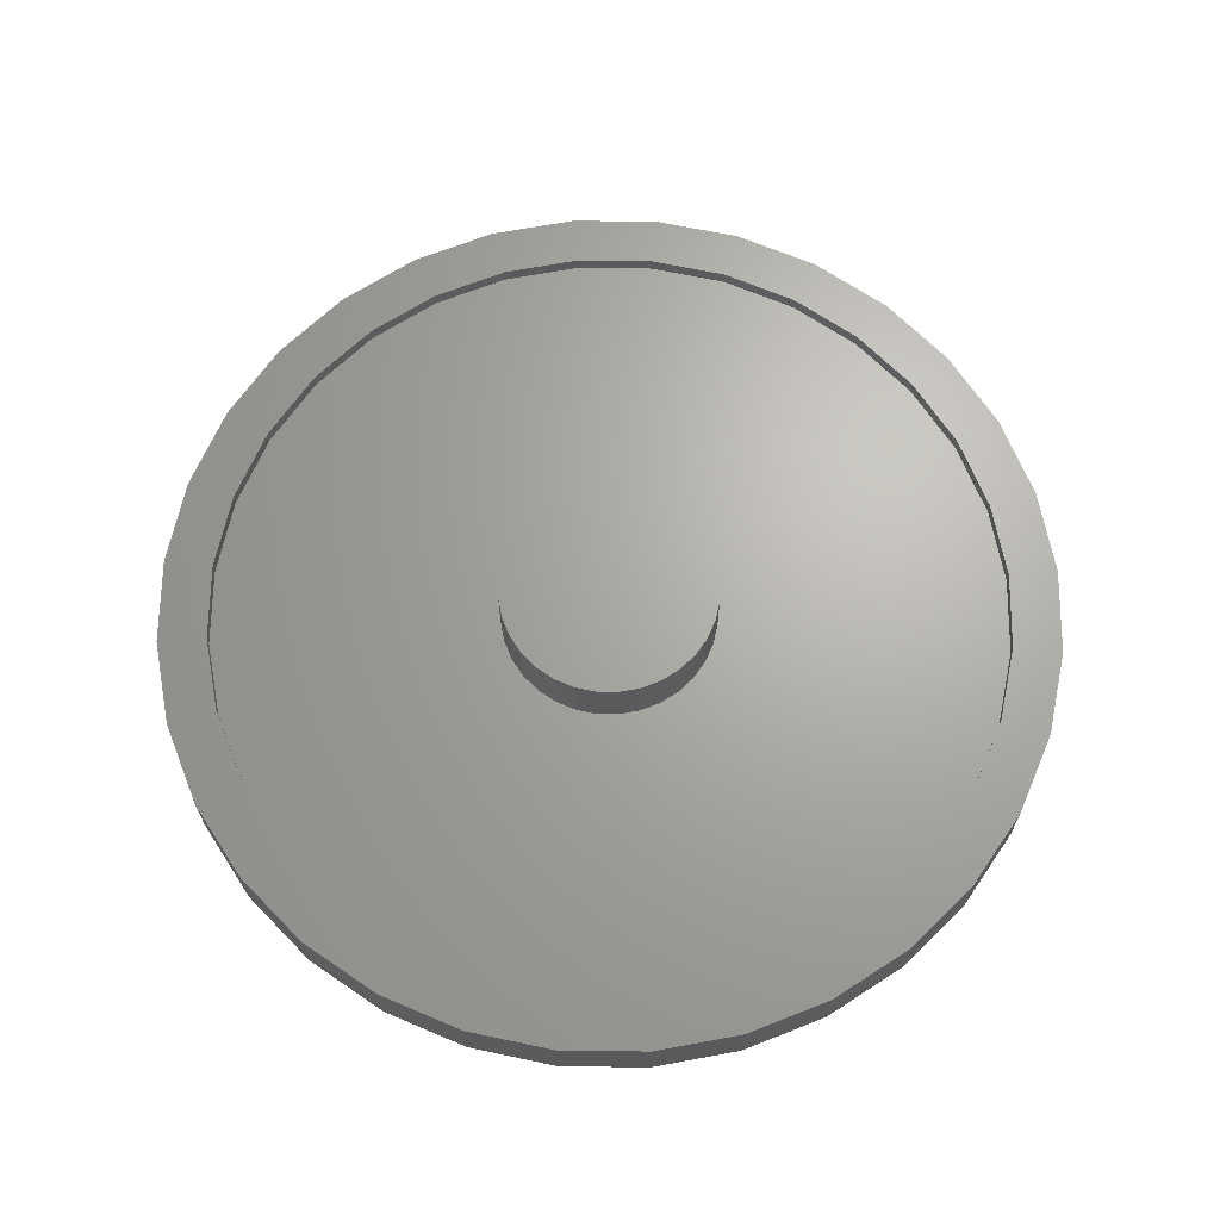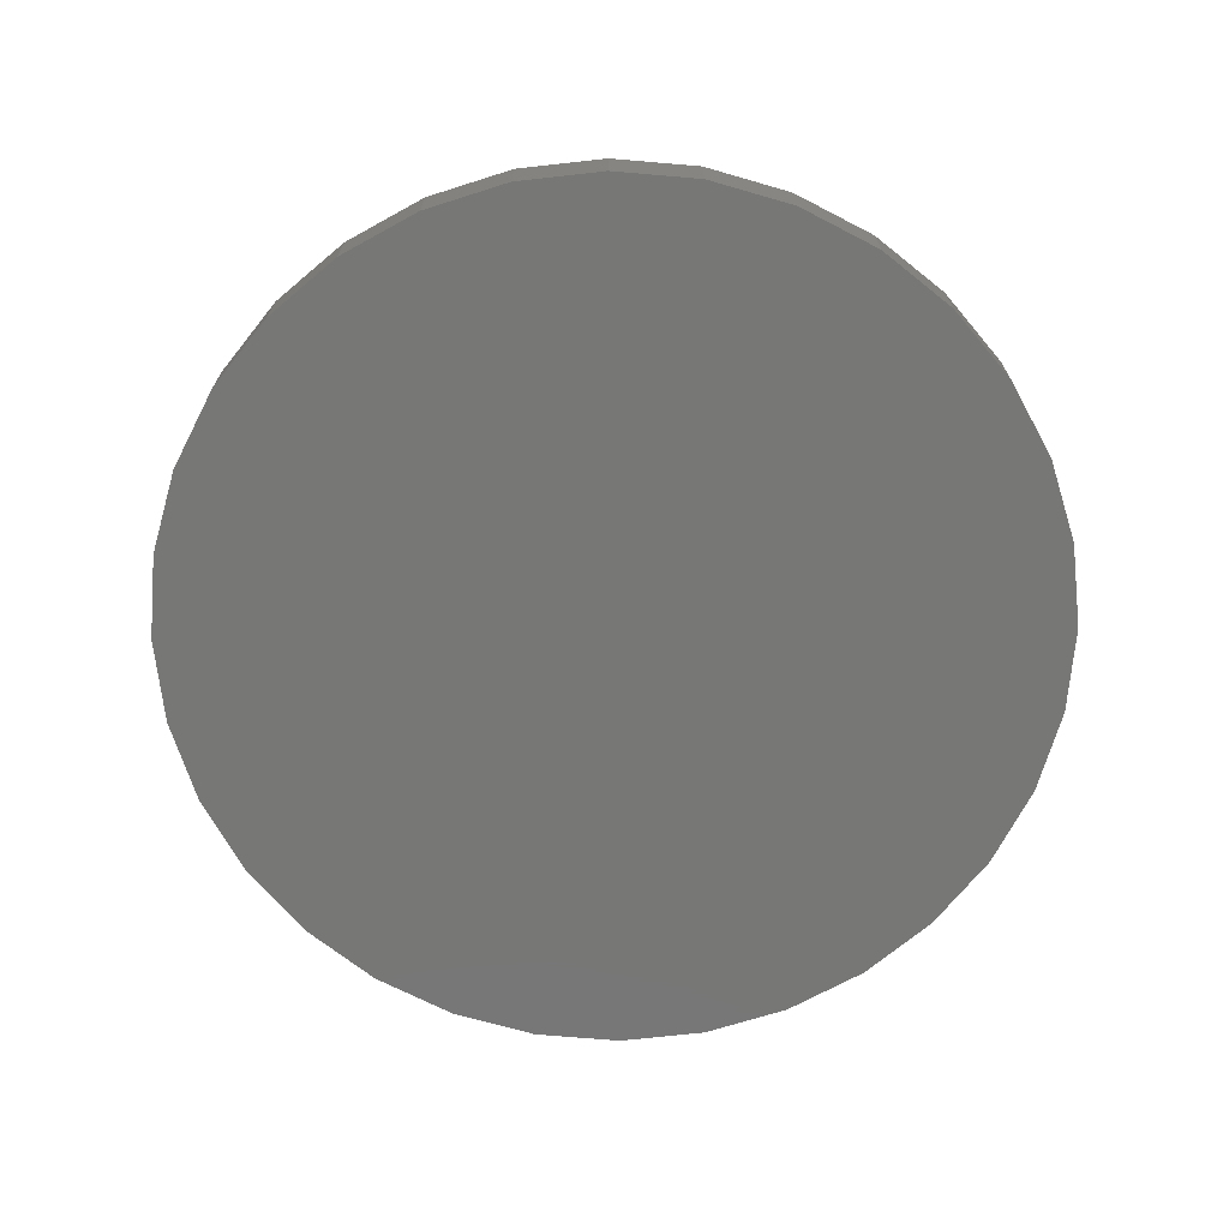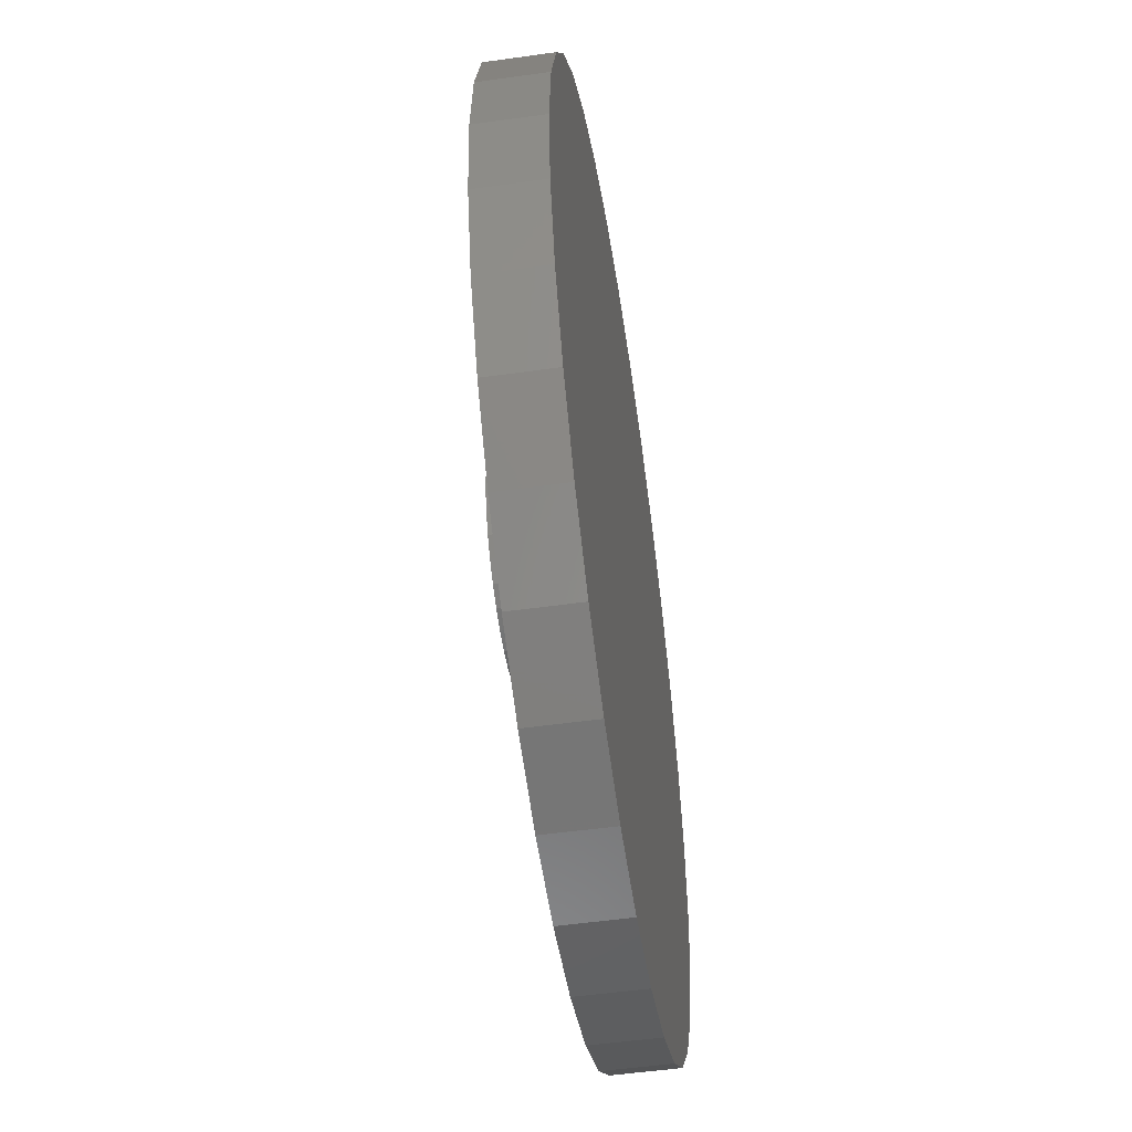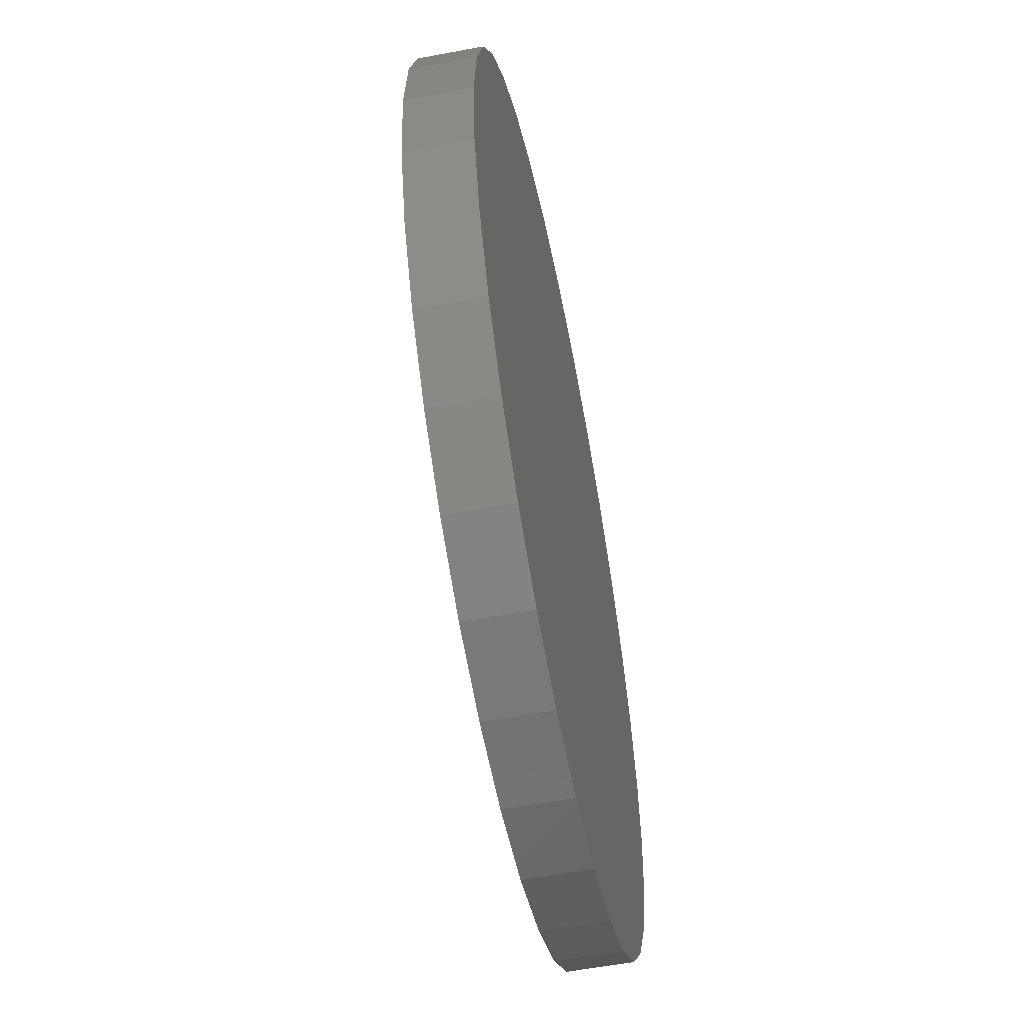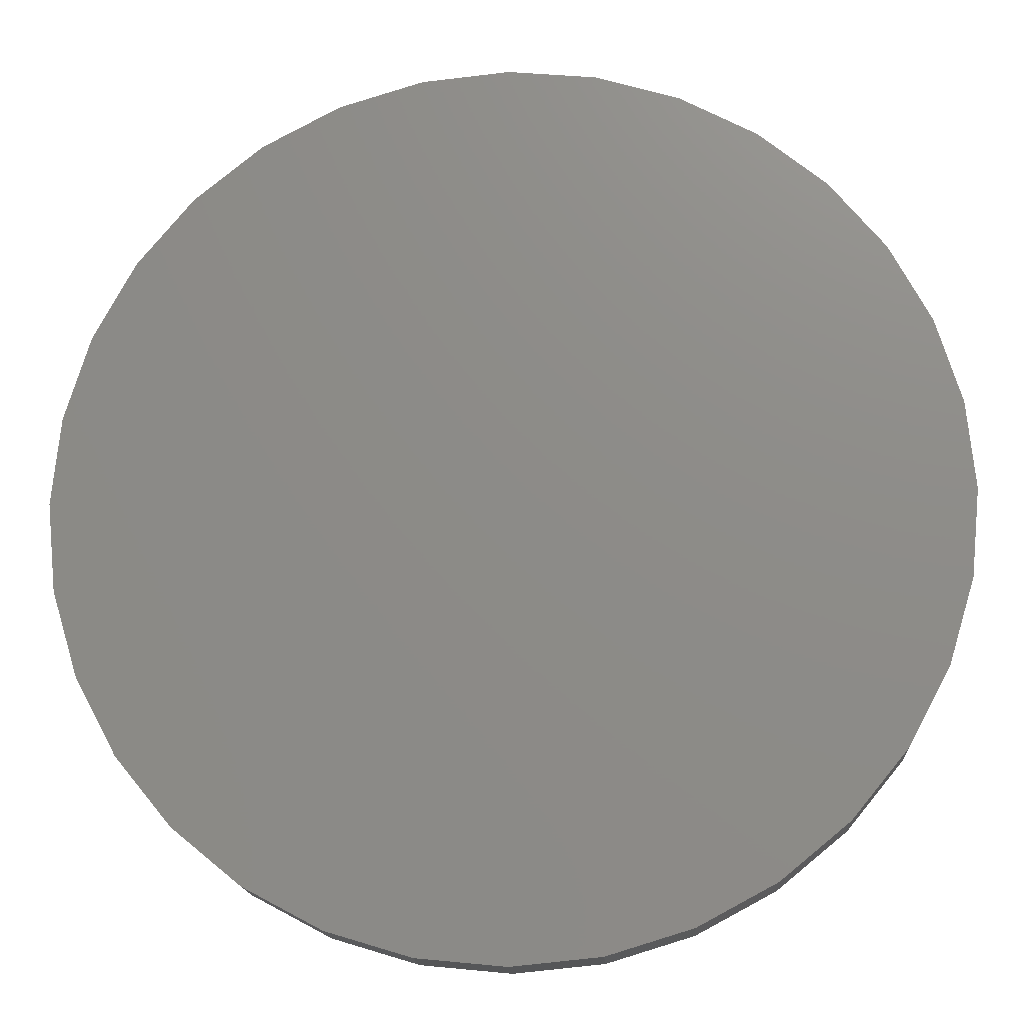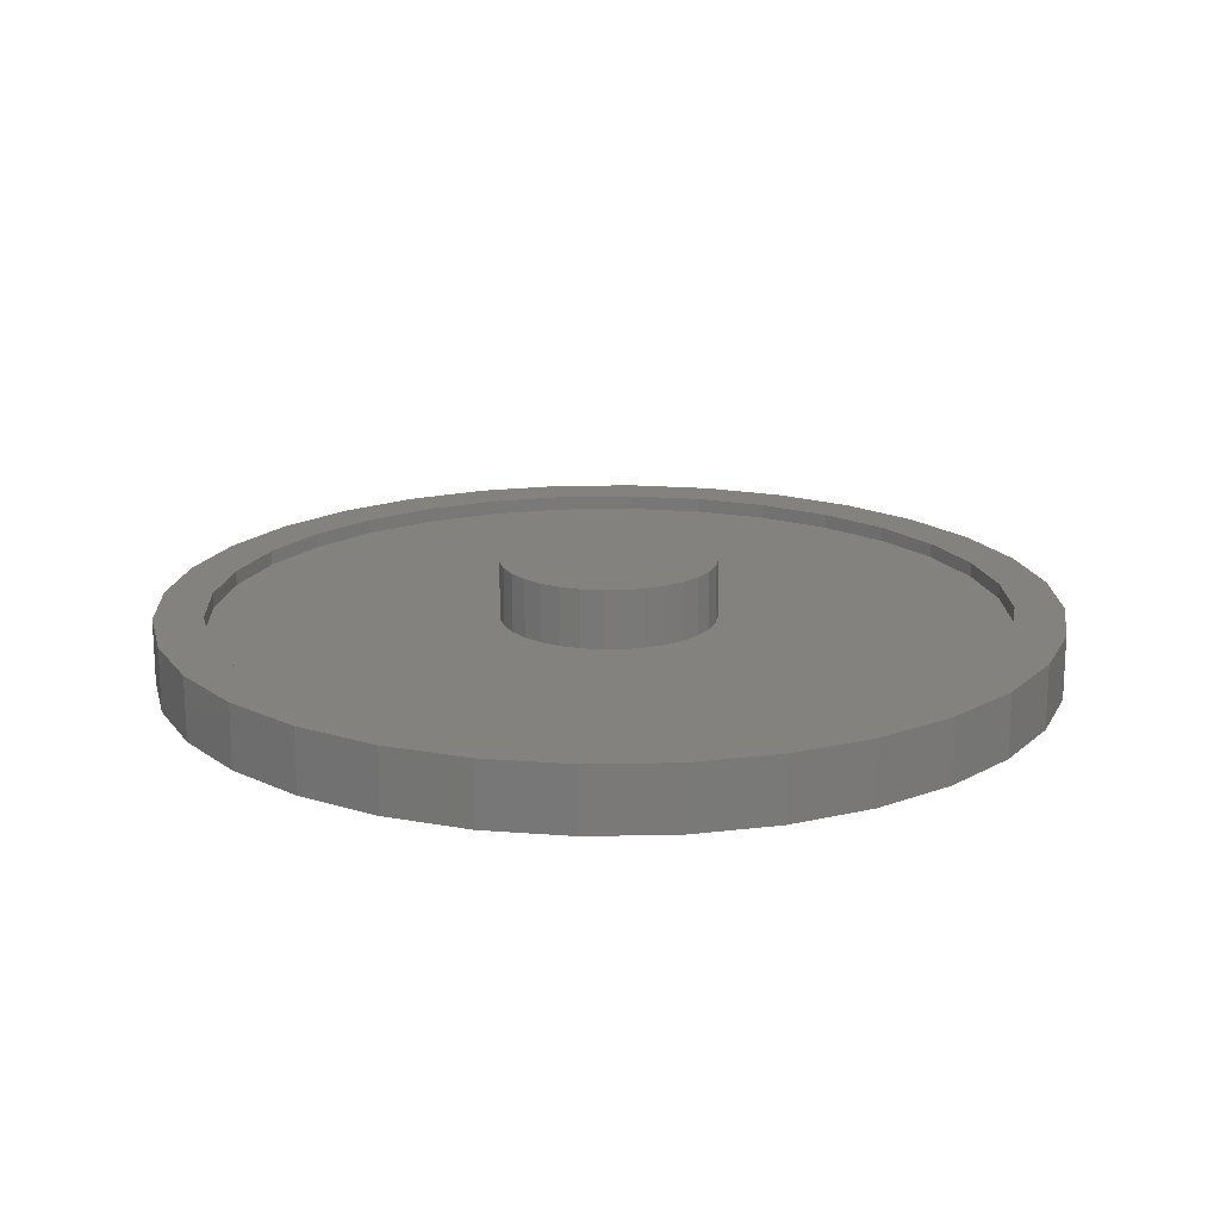
<metadata>
{"format":"stl","ext":"stl","renderer":"f3d","projection":"perspective","resolution":1024,"background":"white","views":[{"elev":66.6,"azim":-49.9,"up":"+Z"},{"elev":-69.6,"azim":-78.0,"up":"+Z"},{"elev":-52.4,"azim":98.6,"up":"+Y"},{"elev":-56.6,"azim":101.2,"up":"+Y"},{"elev":-16.0,"azim":-176.4,"up":"+Y"},{"elev":17.7,"azim":-7.9,"up":"+Z"}]}
</metadata>
<code>
# stl→obj: 192 verts, 380 faces
v -0.166 2.106e-17 0.03906
v -0.166 2.106e-17 0.1328
v -0.1626 0.03355 0.03906
v -0.1626 0.03355 0.1328
v -0.1529 0.06581 0.03906
v -0.1529 0.06581 0.1328
v -0.137 0.09553 0.03906
v -0.137 0.09553 0.1328
v -0.1156 0.1216 0.03906
v -0.1156 0.1216 0.1328
v -0.08953 0.143 0.03906
v -0.08953 0.143 0.1328
v -0.0598 0.1589 0.03906
v -0.0598 0.1589 0.1328
v -0.02754 0.1687 0.03906
v -0.02754 0.1687 0.1328
v 0.006003 0.172 0.03906
v 0.006003 0.172 0.1328
v 0.03955 0.1687 0.03906
v 0.03955 0.1687 0.1328
v 0.07181 0.1589 0.03906
v 0.07181 0.1589 0.1328
v 0.1015 0.143 0.03906
v 0.1015 0.143 0.1328
v 0.1276 0.1216 0.03906
v 0.1276 0.1216 0.1328
v 0.149 0.09553 0.03906
v 0.149 0.09553 0.1328
v 0.1649 0.06581 0.03906
v 0.1649 0.06581 0.1328
v 0.1747 0.03355 0.03906
v 0.1747 0.03355 0.1328
v 0.178 0 0.03906
v 0.178 0 0.1328
v 0.1747 -0.03355 0.03906
v 0.1747 -0.03355 0.1328
v 0.1649 -0.06581 0.03906
v 0.1649 -0.06581 0.1328
v 0.149 -0.09553 0.03906
v 0.149 -0.09553 0.1328
v 0.1276 -0.1216 0.03906
v 0.1276 -0.1216 0.1328
v 0.1015 -0.143 0.03906
v 0.1015 -0.143 0.1328
v 0.07181 -0.1589 0.03906
v 0.07181 -0.1589 0.1328
v 0.03955 -0.1687 0.03906
v 0.03955 -0.1687 0.1328
v 0.006003 -0.172 0.03906
v 0.006003 -0.172 0.1328
v -0.02754 -0.1687 0.03906
v -0.02754 -0.1687 0.1328
v -0.0598 -0.1589 0.03906
v -0.0598 -0.1589 0.1328
v -0.08953 -0.143 0.03906
v -0.08953 -0.143 0.1328
v -0.1156 -0.1216 0.03906
v -0.1156 -0.1216 0.1328
v -0.137 -0.09553 0.03906
v -0.137 -0.09553 0.1328
v -0.1529 -0.06581 0.03906
v -0.1529 -0.06581 0.1328
v -0.1626 -0.03355 0.03906
v -0.1626 -0.03355 0.1328
v 0.1313 -0.6202 0.03906
v 0.1313 0.6202 0.03906
v -0.6245 7.744e-17 0.03906
v -0.6124 -0.1234 0.03906
v -0.5764 -0.242 0.03906
v -0.5179 -0.3513 0.03906
v -0.4393 -0.4472 0.03906
v -0.3434 -0.5258 0.03906
v -0.2341 -0.5843 0.03906
v -0.2341 0.5843 0.03906
v -0.3434 0.5258 0.03906
v -0.4393 0.4472 0.03906
v -0.5179 0.3513 0.03906
v -0.5764 0.242 0.03906
v -0.6124 0.1234 0.03906
v 0.2499 -0.5843 0.03906
v 0.3592 -0.5258 0.03906
v 0.4551 -0.4472 0.03906
v 0.5337 -0.3513 0.03906
v 0.5922 -0.242 0.03906
v 0.6281 -0.1234 0.03906
v 0.6403 0 0.03906
v 0.6281 0.1234 0.03906
v 0.5922 0.242 0.03906
v 0.5337 0.3513 0.03906
v 0.4551 0.4472 0.03906
v 0.3592 0.5258 0.03906
v 0.2499 0.5843 0.03906
v 0.007895 -0.6324 0.03906
v -0.1155 -0.6202 0.03906
v 0.007895 0.6324 0.03906
v -0.1155 0.6202 0.03906
v -0.4393 0.4472 0.0625
v -0.5829 0.3947 0.0625
v -0.5179 0.3513 0.0625
v 0.2798 0.6564 0.0625
v 0.007895 0.6324 0.0625
v 0.1313 0.6202 0.0625
v 0.1465 0.6969 0.0625
v 0.007895 0.7105 0.0625
v -0.264 0.6564 0.0625
v -0.1307 0.6969 0.0625
v -0.4945 0.5024 0.0625
v -0.3434 0.5258 0.0625
v -0.3869 0.5908 0.0625
v -0.2341 0.5843 0.0625
v -0.1155 0.6202 0.0625
v -0.5764 0.242 0.0625
v -0.6485 0.2719 0.0625
v -0.6124 0.1234 0.0625
v -0.689 0.1386 0.0625
v -0.6245 7.744e-17 0.0625
v -0.7026 8.701e-17 0.0625
v -0.6124 -0.1234 0.0625
v -0.689 -0.1386 0.0625
v -0.5764 -0.242 0.0625
v -0.6485 -0.2719 0.0625
v -0.5179 -0.3513 0.0625
v -0.5829 -0.3947 0.0625
v -0.4393 -0.4472 0.0625
v -0.4945 -0.5024 0.0625
v -0.3434 -0.5258 0.0625
v -0.2341 -0.5843 0.0625
v -0.3869 -0.5908 0.0625
v -0.1155 -0.6202 0.0625
v -0.264 -0.6564 0.0625
v 0.007895 -0.6324 0.0625
v 0.1465 -0.6969 0.0625
v 0.2798 -0.6564 0.0625
v 0.007895 -0.7105 0.0625
v -0.1307 -0.6969 0.0625
v 0.4026 0.5908 0.0625
v 0.2499 0.5843 0.0625
v 0.5103 0.5024 0.0625
v 0.3592 0.5258 0.0625
v 0.5987 0.3947 0.0625
v 0.4551 0.4472 0.0625
v 0.5337 0.3513 0.0625
v 0.6643 0.2719 0.0625
v 0.5922 0.242 0.0625
v 0.7048 0.1386 0.0625
v 0.6281 0.1234 0.0625
v 0.7184 0 0.0625
v 0.6403 0 0.0625
v 0.7048 -0.1386 0.0625
v 0.6281 -0.1234 0.0625
v 0.6643 -0.2719 0.0625
v 0.5922 -0.242 0.0625
v 0.5987 -0.3947 0.0625
v 0.5337 -0.3513 0.0625
v 0.5103 -0.5024 0.0625
v 0.4551 -0.4472 0.0625
v 0.3592 -0.5258 0.0625
v 0.4026 -0.5908 0.0625
v 0.2499 -0.5843 0.0625
v 0.1313 -0.6202 0.0625
v 0.007895 0.7105 -0.03906
v 0.1465 0.6969 -0.03906
v -0.1307 0.6969 -0.03906
v 0.007895 -0.7105 -0.03906
v -0.1307 -0.6969 -0.03906
v 0.1465 -0.6969 -0.03906
v -0.264 -0.6564 -0.03906
v 0.2798 -0.6564 -0.03906
v -0.3869 -0.5908 -0.03906
v 0.4026 -0.5908 -0.03906
v -0.4945 -0.5024 -0.03906
v 0.5103 -0.5024 -0.03906
v -0.5829 -0.3947 -0.03906
v 0.5987 -0.3947 -0.03906
v -0.6485 -0.2719 -0.03906
v 0.6643 -0.2719 -0.03906
v -0.689 -0.1386 -0.03906
v 0.7048 -0.1386 -0.03906
v -0.7026 8.701e-17 -0.03906
v 0.7184 0 -0.03906
v -0.689 0.1386 -0.03906
v 0.7048 0.1386 -0.03906
v -0.6485 0.2719 -0.03906
v 0.6643 0.2719 -0.03906
v -0.5829 0.3947 -0.03906
v 0.5987 0.3947 -0.03906
v -0.4945 0.5024 -0.03906
v 0.5103 0.5024 -0.03906
v -0.3869 0.5908 -0.03906
v 0.4026 0.5908 -0.03906
v -0.264 0.6564 -0.03906
v 0.2798 0.6564 -0.03906
f 1 2 3
f 3 2 4
f 3 4 5
f 5 4 6
f 5 6 7
f 7 6 8
f 7 8 9
f 9 8 10
f 9 10 11
f 11 10 12
f 11 12 13
f 13 12 14
f 13 14 15
f 15 14 16
f 15 16 17
f 17 16 18
f 17 18 19
f 19 18 20
f 19 20 21
f 21 20 22
f 21 22 23
f 23 22 24
f 23 24 25
f 25 24 26
f 25 26 27
f 27 26 28
f 27 28 29
f 29 28 30
f 29 30 31
f 31 30 32
f 31 32 33
f 33 32 34
f 33 34 35
f 35 34 36
f 35 36 37
f 37 36 38
f 37 38 39
f 39 38 40
f 39 40 41
f 41 40 42
f 41 42 43
f 43 42 44
f 43 44 45
f 45 44 46
f 45 46 47
f 47 46 48
f 47 48 49
f 49 48 50
f 49 50 51
f 51 50 52
f 51 52 53
f 53 52 54
f 53 54 55
f 55 54 56
f 55 56 57
f 57 56 58
f 57 58 59
f 59 58 60
f 59 60 61
f 61 60 62
f 61 62 63
f 63 62 64
f 63 64 1
f 1 64 2
f 39 41 65
f 27 29 66
f 27 66 25
f 67 68 69
f 67 69 70
f 67 70 71
f 67 71 72
f 67 72 73
f 67 73 1
f 67 1 74
f 67 74 75
f 67 75 76
f 67 76 77
f 67 77 78
f 67 78 79
f 33 35 80
f 33 80 81
f 33 81 82
f 33 82 83
f 33 83 84
f 33 84 85
f 33 85 86
f 33 86 87
f 33 87 88
f 33 88 89
f 33 89 90
f 33 90 91
f 33 91 92
f 93 65 41
f 93 41 43
f 93 43 45
f 93 45 47
f 93 47 49
f 93 49 94
f 94 49 51
f 94 51 53
f 94 53 55
f 94 55 57
f 94 57 59
f 94 59 73
f 73 59 61
f 73 61 63
f 73 63 1
f 92 66 29
f 92 29 31
f 92 31 33
f 95 17 19
f 95 19 21
f 95 21 23
f 95 23 25
f 95 25 66
f 96 9 11
f 96 11 13
f 96 13 15
f 96 15 17
f 96 17 95
f 74 1 3
f 74 3 5
f 74 5 7
f 74 7 9
f 74 9 96
f 39 65 37
f 37 65 80
f 37 80 35
f 16 20 18
f 20 16 14
f 20 14 22
f 46 52 48
f 48 52 50
f 22 14 24
f 24 14 12
f 24 12 26
f 26 12 10
f 26 10 28
f 28 10 8
f 28 8 30
f 30 8 6
f 30 6 32
f 32 6 4
f 32 4 34
f 34 4 2
f 34 2 36
f 36 2 64
f 36 64 38
f 38 64 62
f 38 62 40
f 40 62 60
f 40 60 42
f 42 60 58
f 42 58 44
f 44 58 56
f 44 56 46
f 46 56 54
f 46 54 52
f 97 98 99
f 100 101 102
f 100 103 101
f 101 103 104
f 101 104 105
f 105 104 106
f 98 97 107
f 107 97 108
f 107 108 109
f 109 108 110
f 109 110 105
f 105 110 111
f 105 111 101
f 99 98 112
f 112 98 113
f 112 113 114
f 114 113 115
f 114 115 116
f 116 115 117
f 116 117 118
f 118 117 119
f 118 119 120
f 120 119 121
f 120 121 122
f 122 121 123
f 122 123 124
f 124 123 125
f 124 125 126
f 126 125 127
f 127 125 128
f 127 128 129
f 129 128 130
f 129 130 131
f 132 133 134
f 134 133 131
f 134 131 135
f 135 131 130
f 100 102 136
f 136 102 137
f 136 137 138
f 138 137 139
f 138 139 140
f 140 139 141
f 140 141 142
f 140 142 143
f 143 142 144
f 143 144 145
f 145 144 146
f 145 146 147
f 147 146 148
f 147 148 149
f 149 148 150
f 149 150 151
f 151 150 152
f 151 152 153
f 153 152 154
f 153 154 155
f 155 154 156
f 155 156 157
f 155 157 158
f 158 157 159
f 158 159 133
f 133 159 160
f 133 160 131
f 93 160 65
f 65 160 159
f 65 159 80
f 80 159 157
f 80 157 81
f 81 157 156
f 81 156 82
f 82 156 154
f 82 154 83
f 83 154 152
f 83 152 84
f 84 152 150
f 84 150 85
f 85 150 148
f 85 148 86
f 160 93 131
f 131 93 94
f 131 94 129
f 129 94 73
f 129 73 127
f 127 73 72
f 127 72 126
f 126 72 71
f 126 71 124
f 124 71 70
f 124 70 122
f 122 70 69
f 122 69 120
f 120 69 68
f 120 68 118
f 118 68 67
f 118 67 116
f 95 111 96
f 96 111 110
f 96 110 74
f 74 110 108
f 74 108 75
f 75 108 97
f 75 97 76
f 76 97 99
f 76 99 77
f 77 99 112
f 77 112 78
f 78 112 114
f 78 114 79
f 79 114 116
f 79 116 67
f 111 95 101
f 101 95 66
f 101 66 102
f 102 66 92
f 102 92 137
f 137 92 91
f 137 91 139
f 139 91 90
f 139 90 141
f 141 90 89
f 141 89 142
f 142 89 88
f 142 88 144
f 144 88 87
f 144 87 146
f 146 87 86
f 146 86 148
f 161 162 163
f 164 165 166
f 166 165 167
f 166 167 168
f 168 167 169
f 168 169 170
f 170 169 171
f 170 171 172
f 172 171 173
f 172 173 174
f 174 173 175
f 174 175 176
f 176 175 177
f 176 177 178
f 178 177 179
f 178 179 180
f 180 179 181
f 180 181 182
f 182 181 183
f 182 183 184
f 184 183 185
f 184 185 186
f 186 185 187
f 186 187 188
f 188 187 189
f 188 189 190
f 190 189 191
f 190 191 192
f 192 191 163
f 192 163 162
f 180 147 178
f 178 147 149
f 178 149 176
f 176 149 151
f 176 151 174
f 174 151 153
f 174 153 172
f 172 153 155
f 172 155 170
f 170 155 158
f 170 158 168
f 168 158 133
f 168 133 166
f 166 133 132
f 166 132 164
f 164 132 134
f 164 134 165
f 165 134 135
f 165 135 167
f 167 135 130
f 167 130 169
f 169 130 128
f 169 128 171
f 171 128 125
f 171 125 173
f 173 125 123
f 173 123 175
f 175 123 121
f 175 121 177
f 177 121 119
f 177 119 179
f 179 119 117
f 179 117 181
f 181 117 115
f 181 115 183
f 183 115 113
f 183 113 185
f 185 113 98
f 185 98 187
f 187 98 107
f 187 107 189
f 189 107 109
f 189 109 191
f 191 109 105
f 191 105 163
f 163 105 106
f 163 106 161
f 161 106 104
f 161 104 162
f 162 104 103
f 162 103 192
f 192 103 100
f 192 100 190
f 190 100 136
f 190 136 188
f 188 136 138
f 188 138 186
f 186 138 140
f 186 140 184
f 184 140 143
f 184 143 182
f 182 143 145
f 182 145 180
f 180 145 147

</code>
